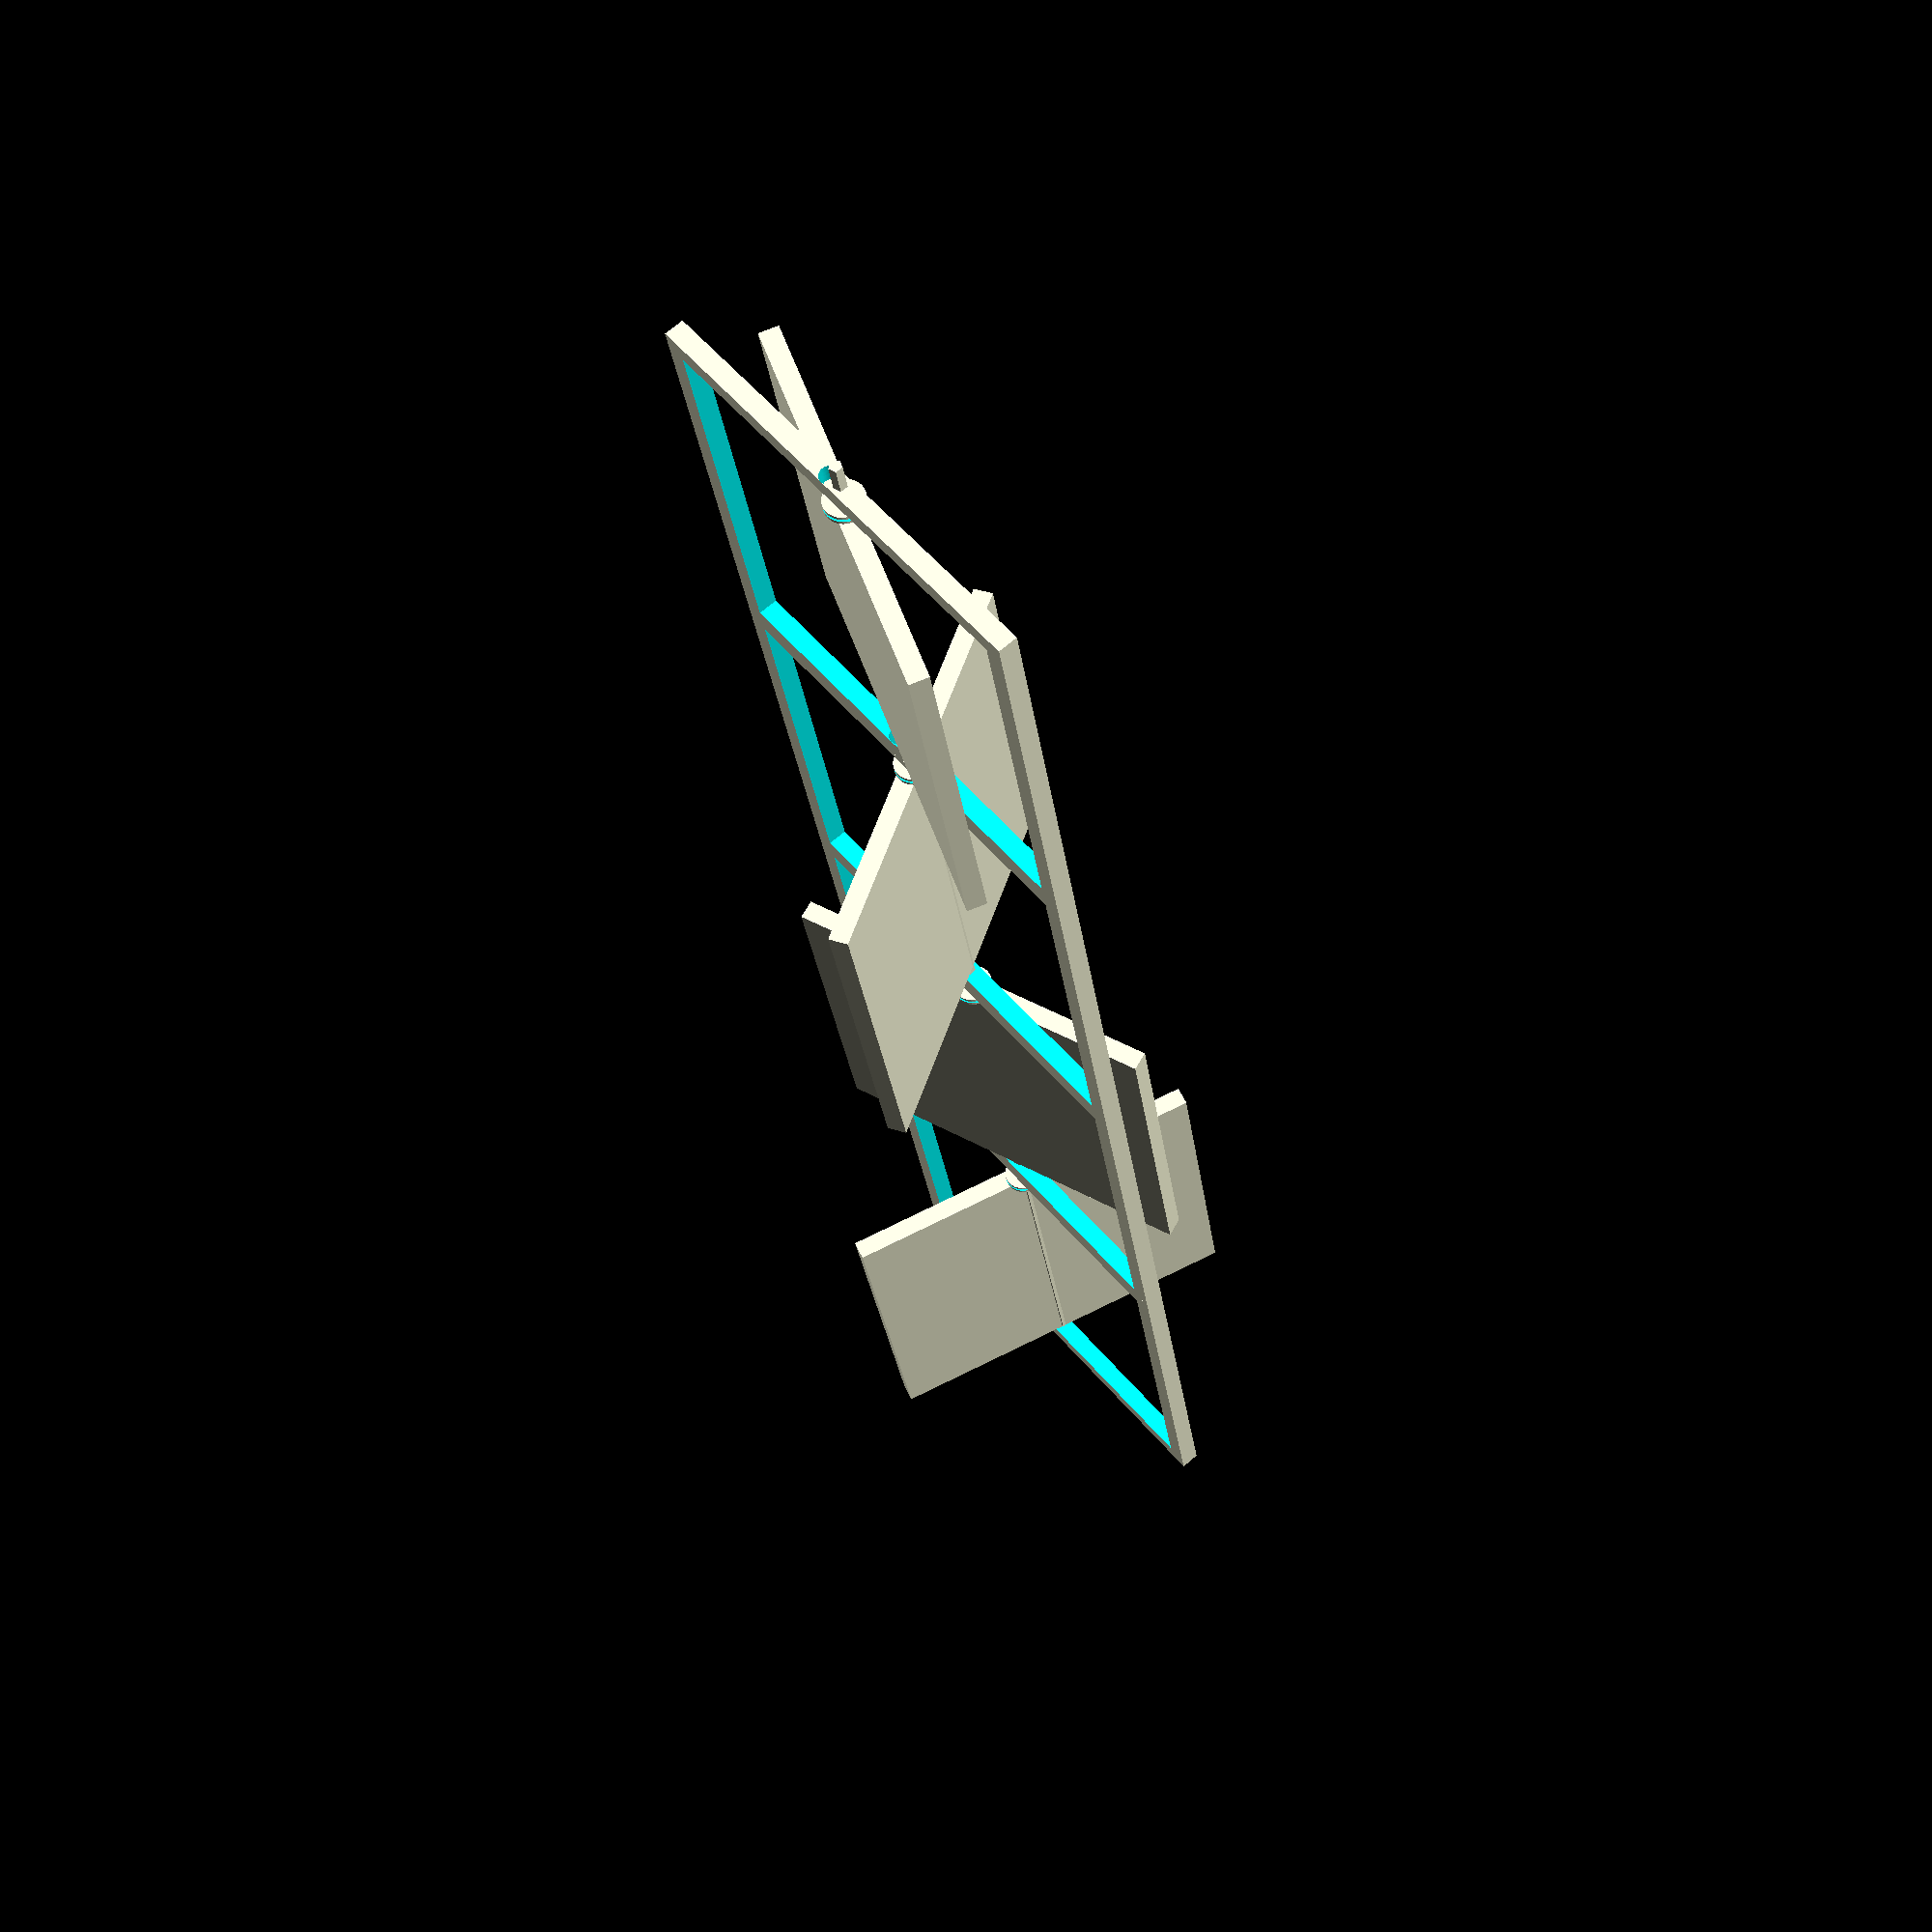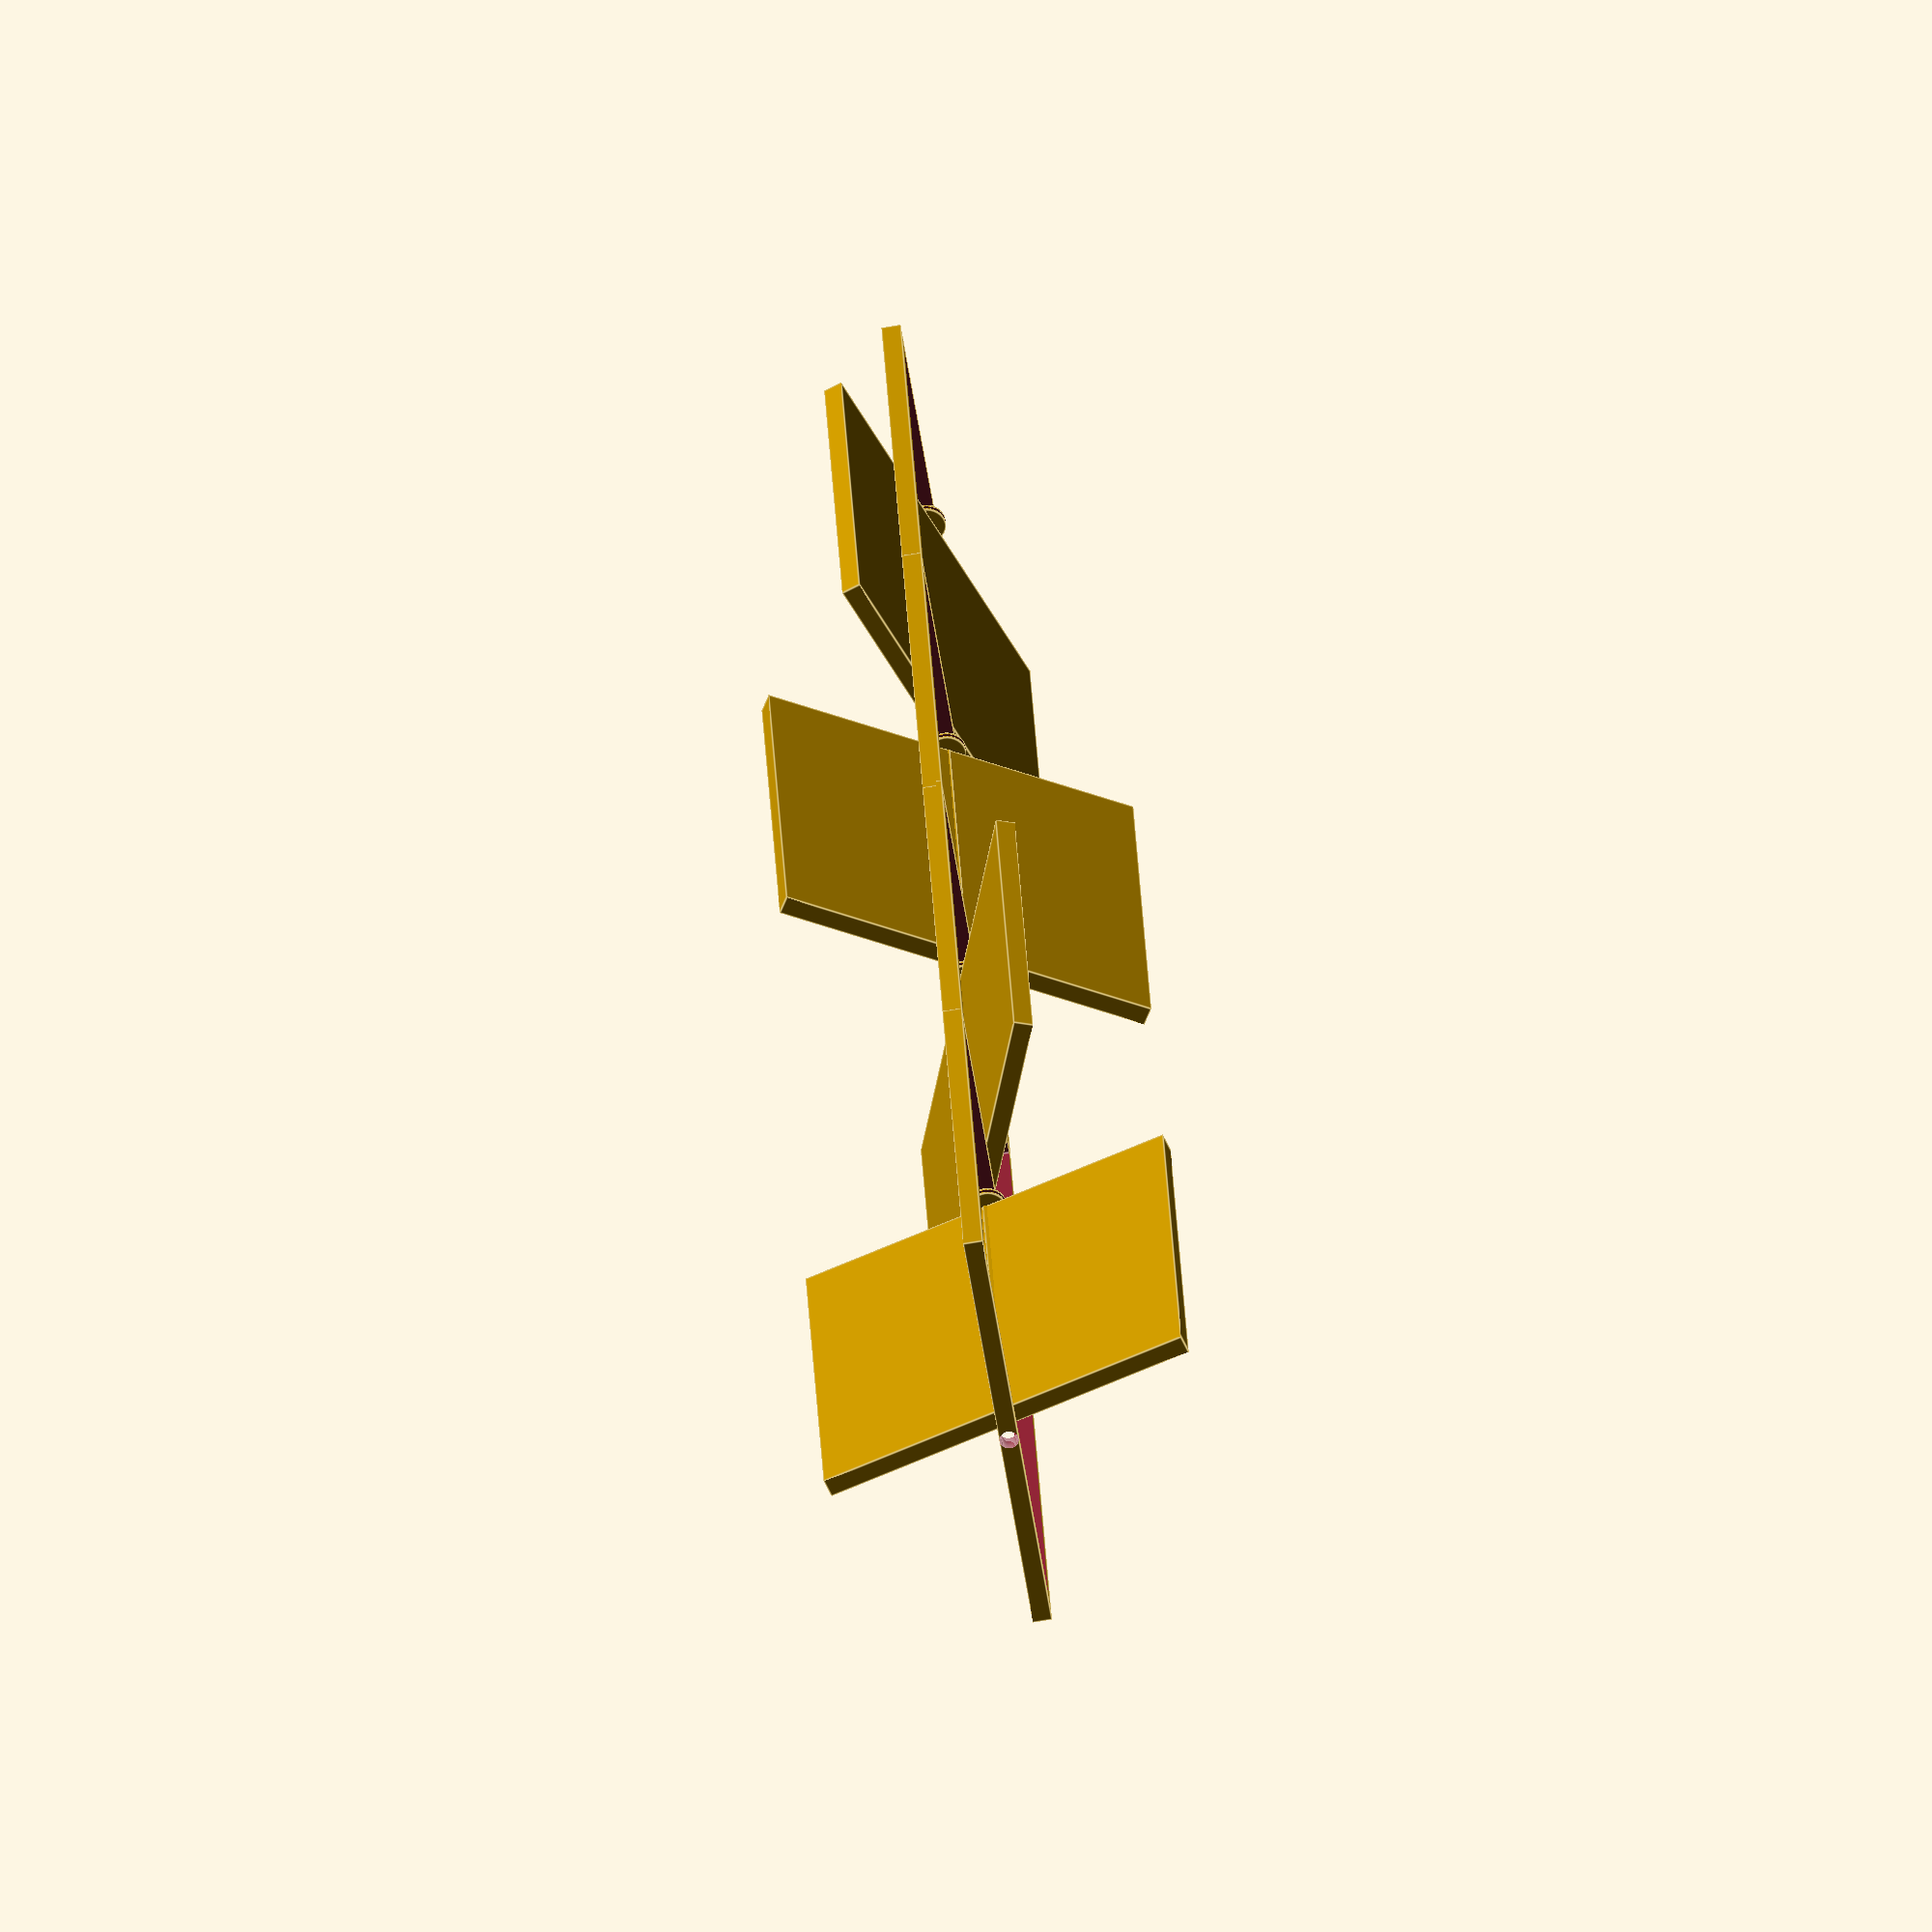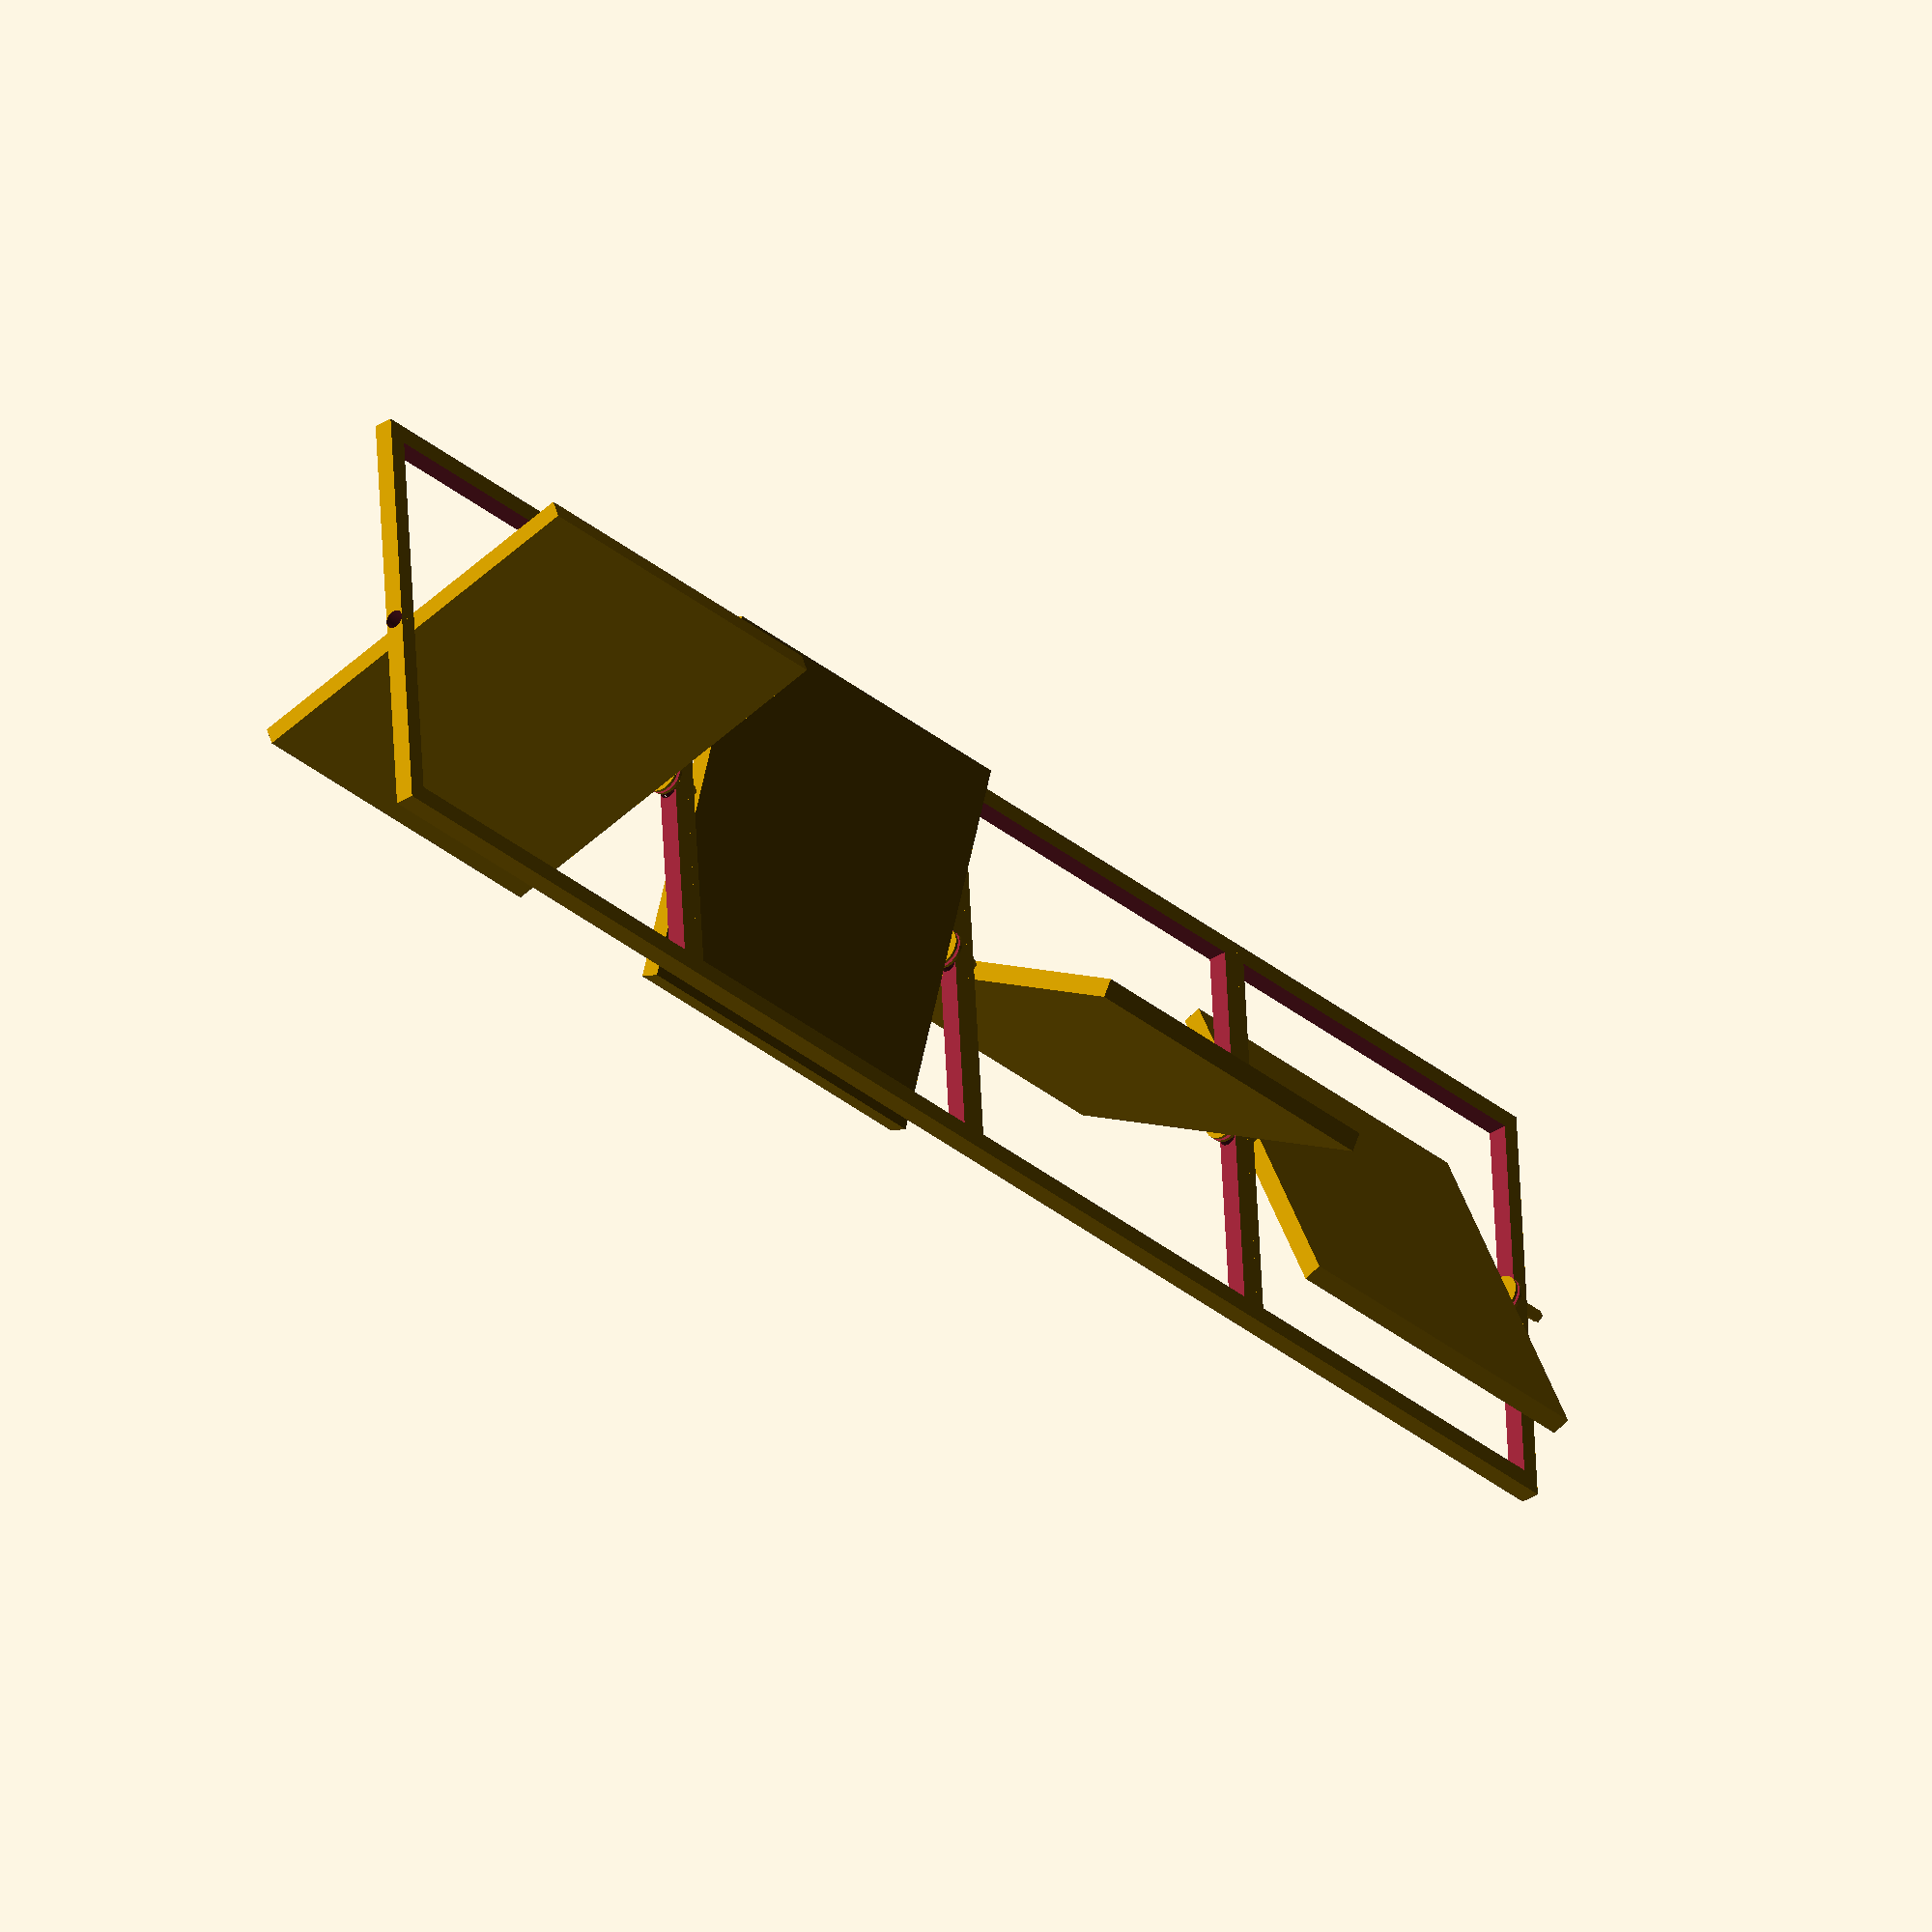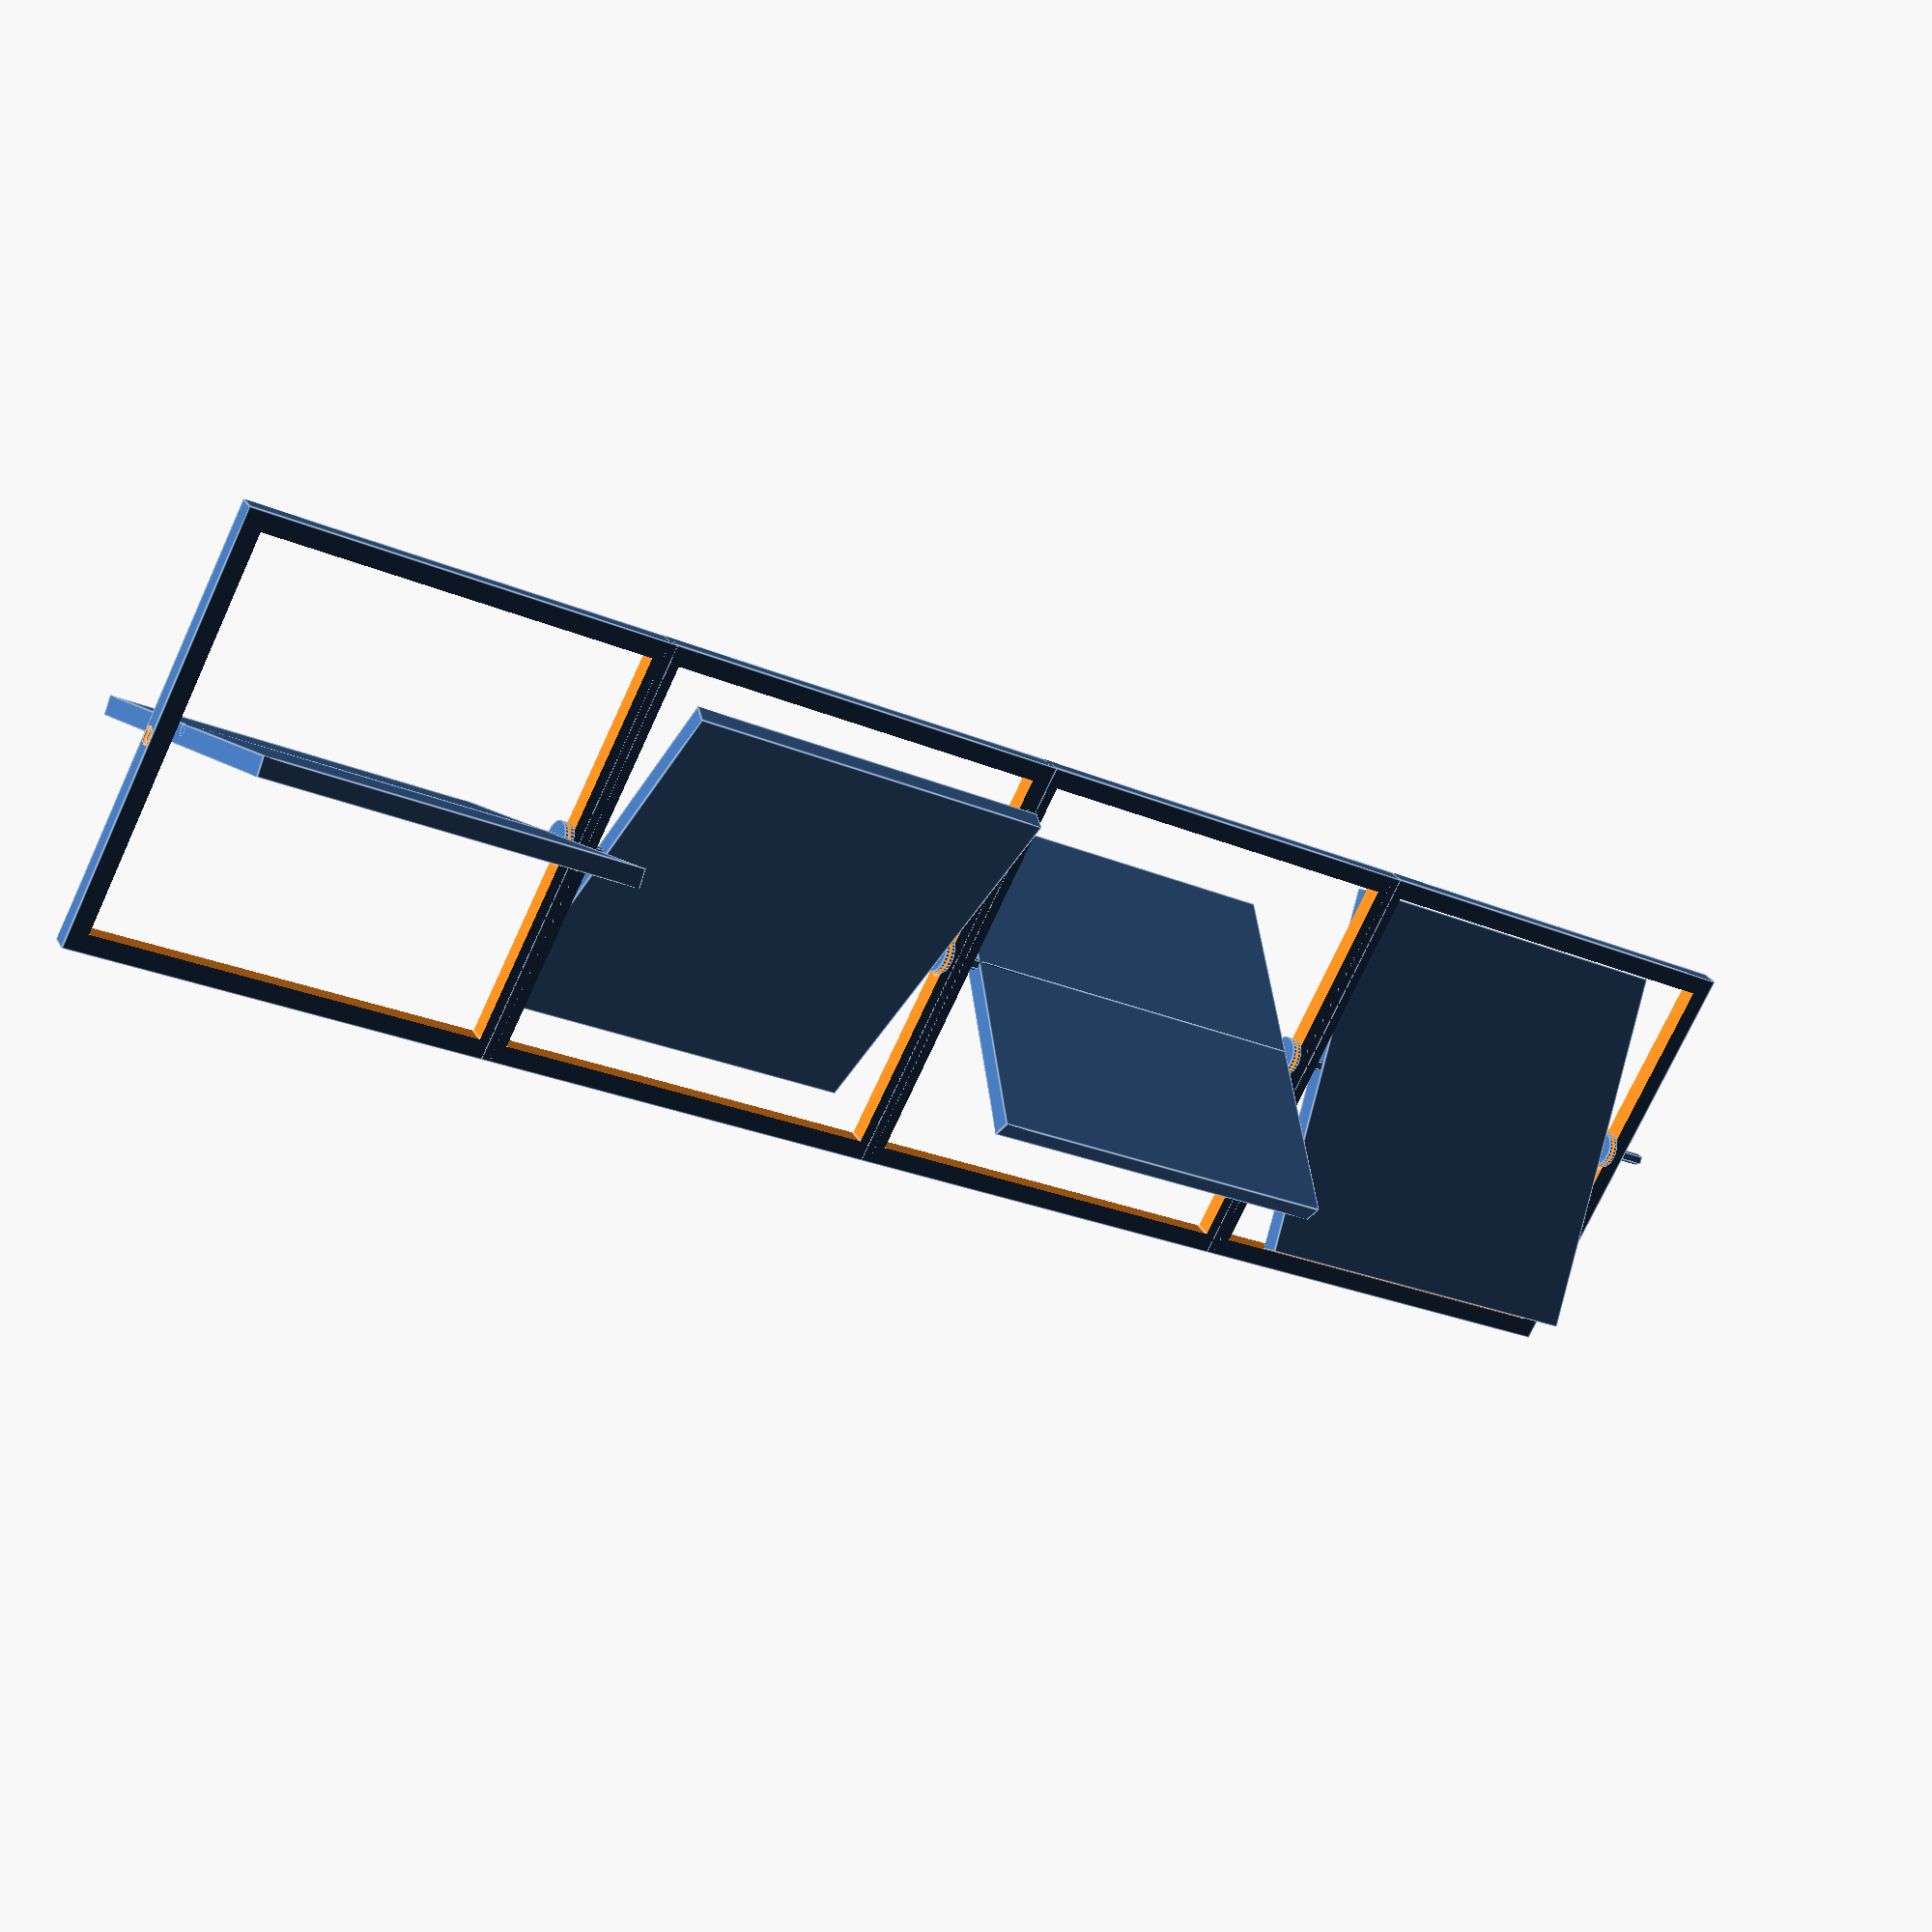
<openscad>
$mirror_side = 40;
$mirror_clearance = 2;
$mount_r = 1;

$rail_dim = 2;

$mirror_thick = 2;



module mirror_mount (hollow_side, rail_size, clearance) {
    
    $outer_size = hollow_side+clearance + 2*rail_size;
    $inner_size = hollow_side + clearance;    

    difference() {
        translate([0,0,0]) {
            cube([$outer_size,$outer_size,rail_size]);
        }
        translate([rail_size,rail_size,-1]) {
            cube([$inner_size,$inner_size,rail_size+2]);
        }
        rotate([-90,0,0]) {
            translate([(hollow_side+rail_size+clearance)/2+$mount_r*2,-rail_size/2,-1]) {
                cylinder(r=$mount_r, h=$outer_size+2, $fn=64);
            }
        }
    }
}

module rotateable_cube(x,y,z, xd, yd, zd) {
    translate([x/2,y/2,z/2]) {
        rotate([xd, yd, zd]) {
            cube([x, y, z], center=true);
        }
    }
}

module simulated_mirror (side, thick, rr, rail, clearance, rot) {
    union() {
        
        translate([0,0,-thick/2]) {
            rotateable_cube(side,side,thick, 0,rot,0);
        }
        
        rotate([-90,0,0]) {
            translate([(side-1)/2,0,-6]) {
                cylinder(r=$mount_r/1.5, h=side+2*rail+clearance); 
            }
            difference() {
                translate([(side-1)/2,0,-1]) {
                    cylinder(r=$mount_r*2, h=clearance/2, $fn=32); 
                }
                // remove a ring to make threadway in pulley
                // by creating a bigger annulus that we can remove
                // creating the annulus that will be removed:
                difference() {
                    // base of annulus
                    translate([(side-1)/2,0,-0.65]) {
                        cylinder(r=($mount_r*2)+1, h=clearance/6, $fn=32); 
                    }
                    // removed center of annulus
                    translate([(side-1)/2,0,-0.65]) {
                        cylinder(r=($mount_r*2)-0.5, h=clearance/6, $fn=32); 
                    }
                }
            }
        }
    }    
}

module mirror_and_mount(degrees) {
    translate([0,0,0]) {
        mirror_mount($mirror_side, $rail_dim, $mirror_clearance);
    }
    
    $mirror_offset = $rail_dim+$mirror_clearance/2;
    translate([$mirror_offset,$mirror_offset,$rail_dim/2]) {
        simulated_mirror($mirror_side, $mirror_thick, $mount_r/1.5, $rail_dim, $mirror_clearance, degrees);
    }
}

mirror_and_mount(20);
translate([0,45,0]) {
    mirror_and_mount(60);    
}
translate([0,90,0]) {
    mirror_and_mount(-20);    
}
translate([0,135,0]) {
    mirror_and_mount(-75);    
}

    

</openscad>
<views>
elev=109.7 azim=348.9 roll=130.5 proj=p view=solid
elev=255.2 azim=16.6 roll=80.7 proj=o view=edges
elev=36.3 azim=94.3 roll=129.6 proj=o view=wireframe
elev=332.5 azim=62.9 roll=156.6 proj=p view=edges
</views>
